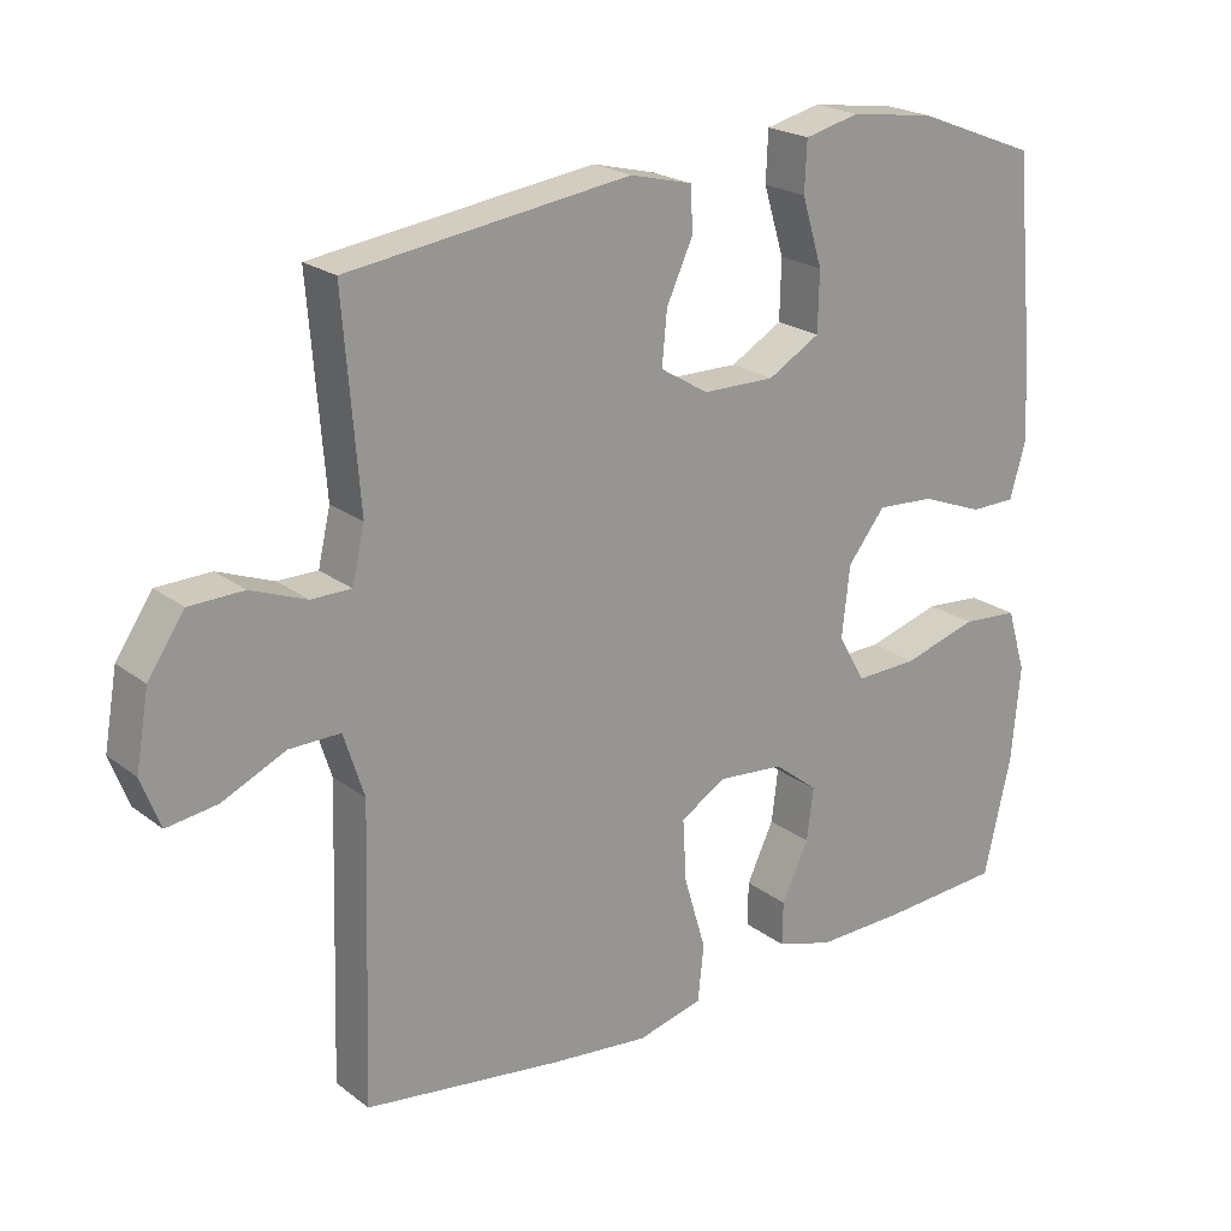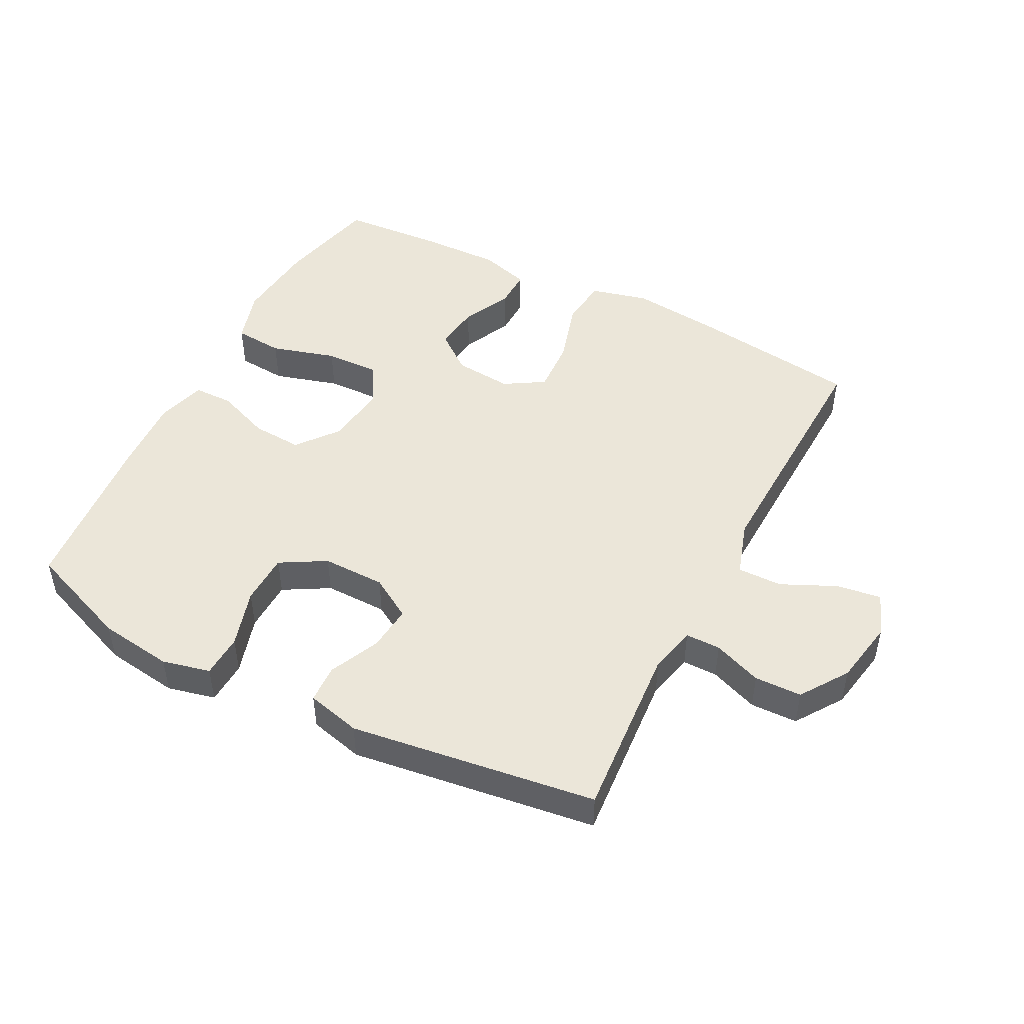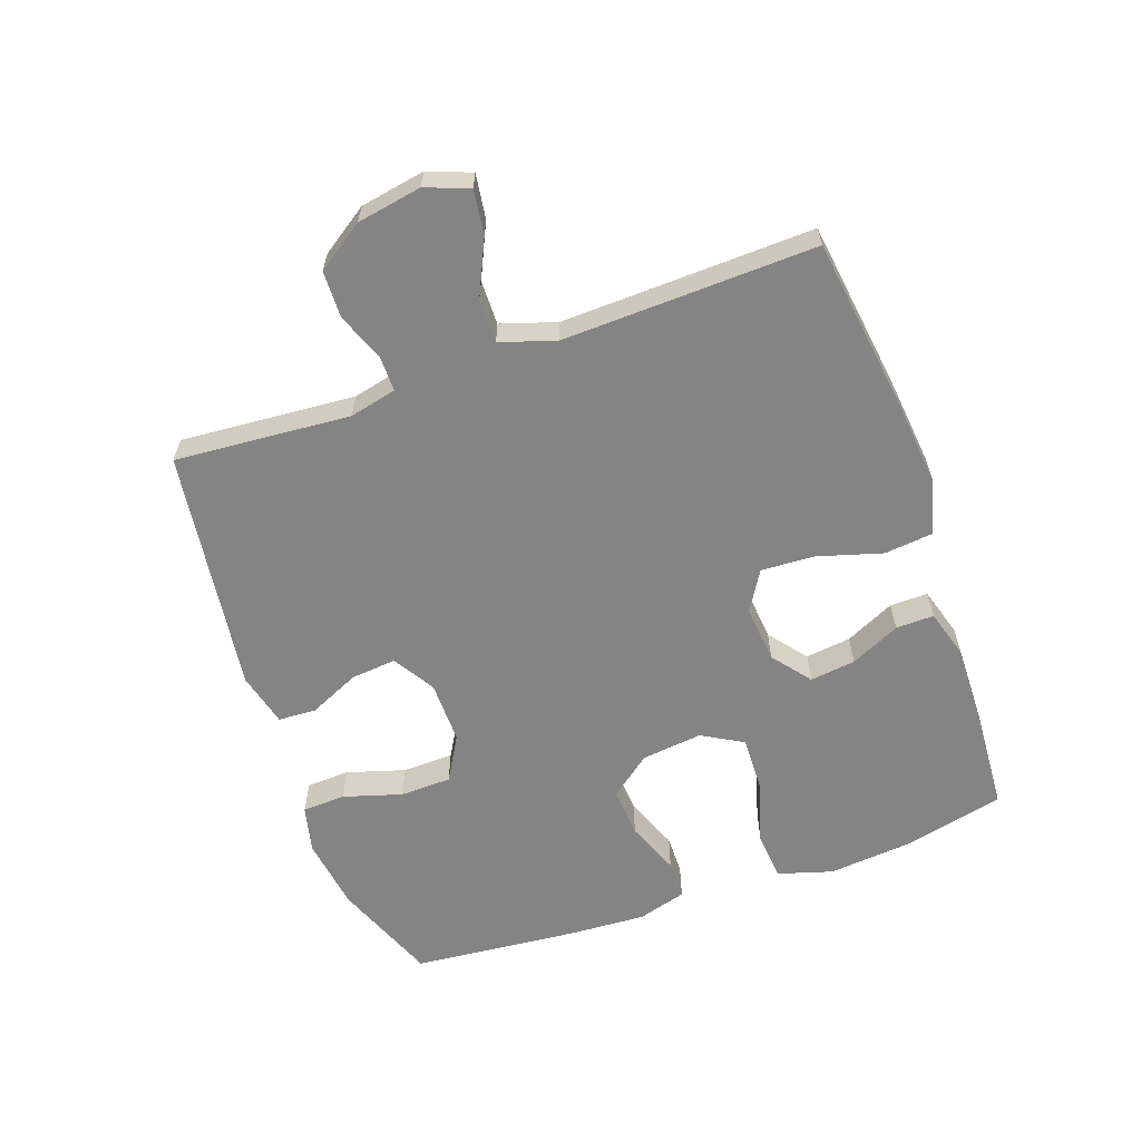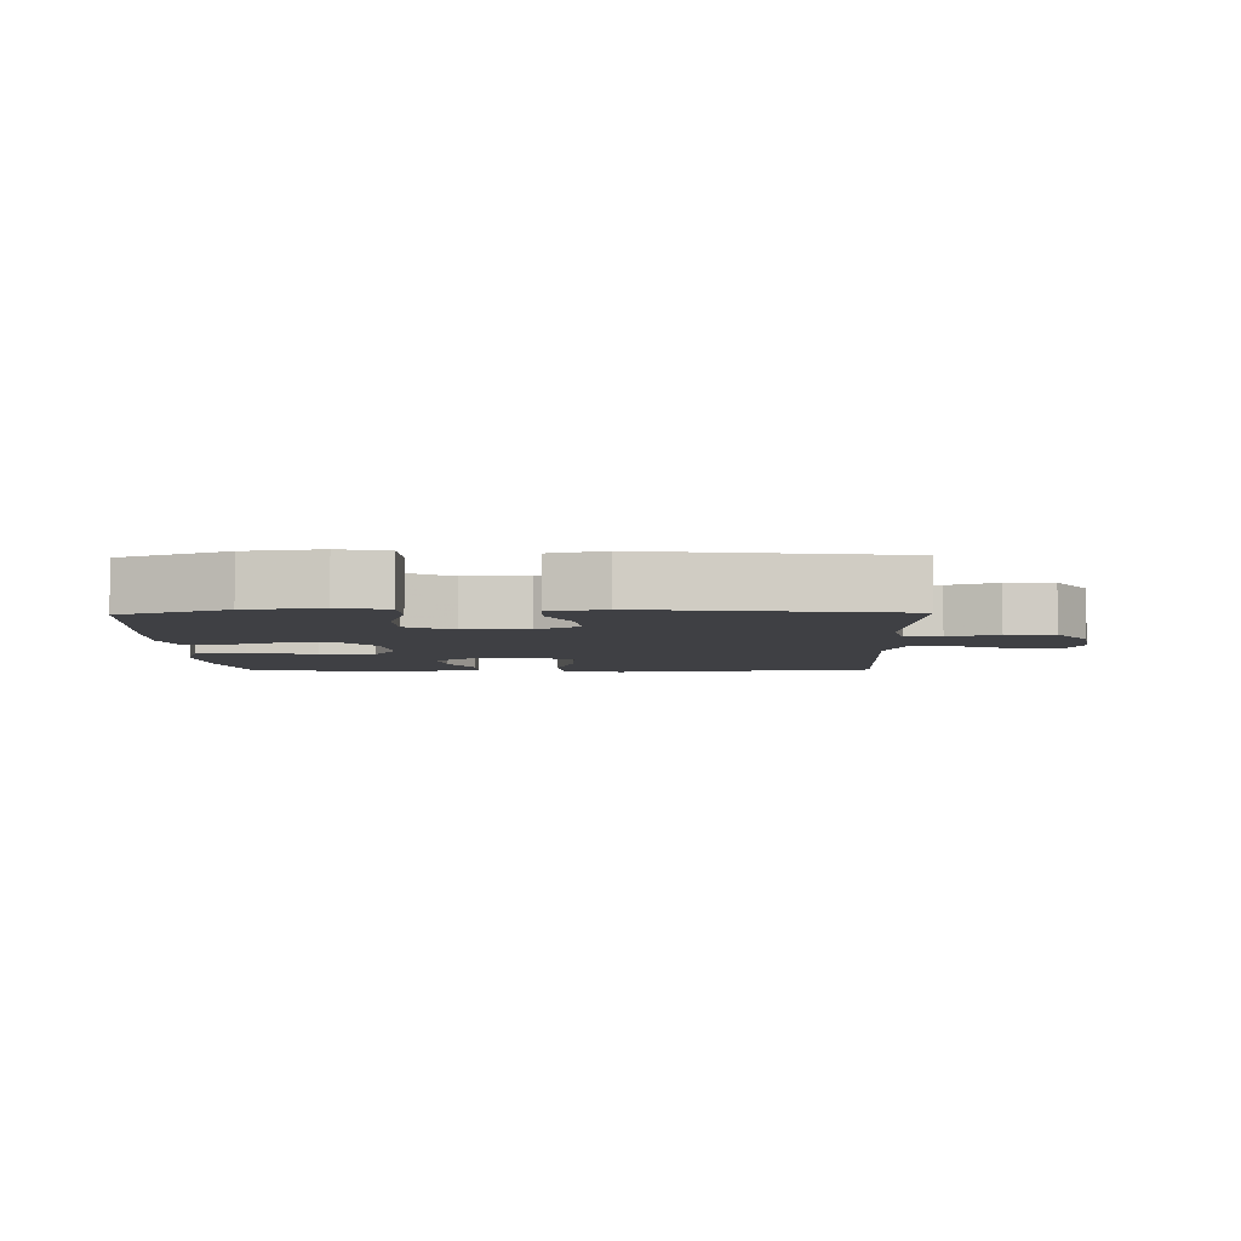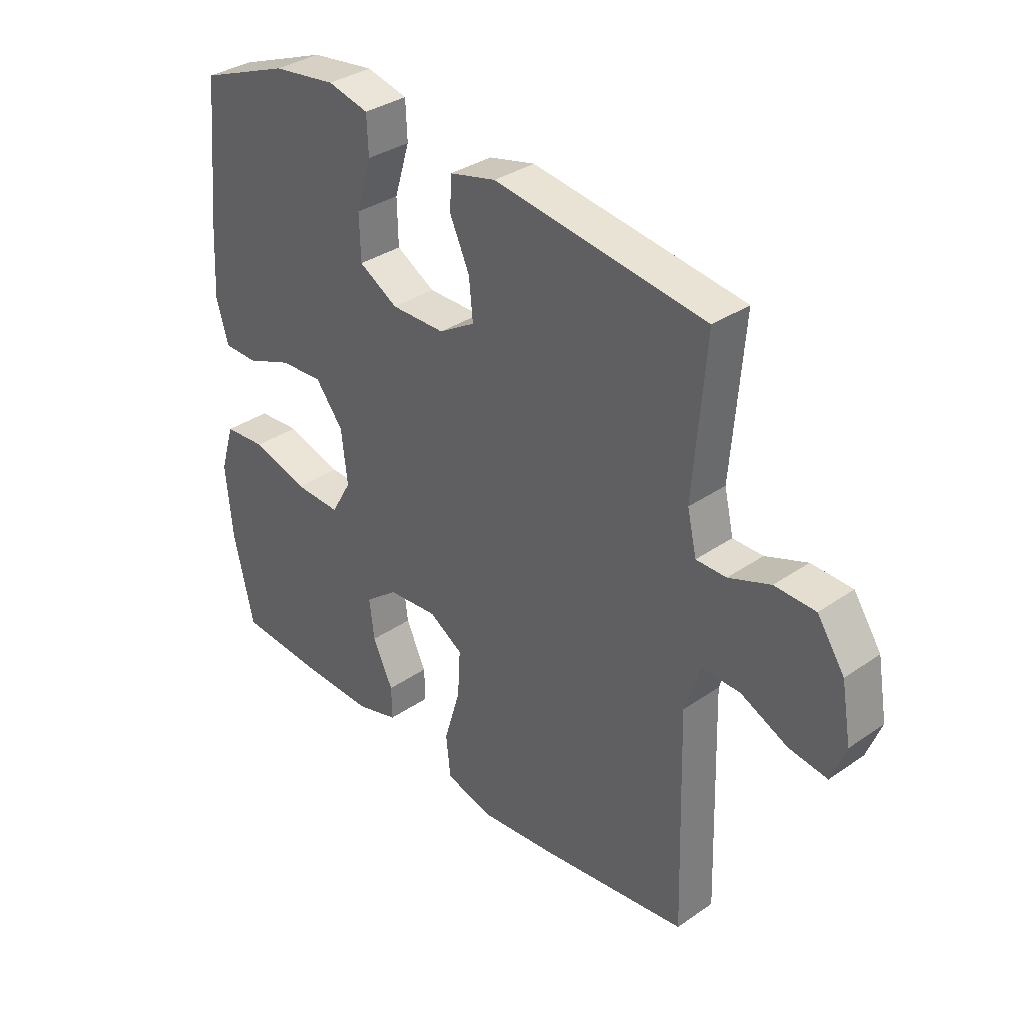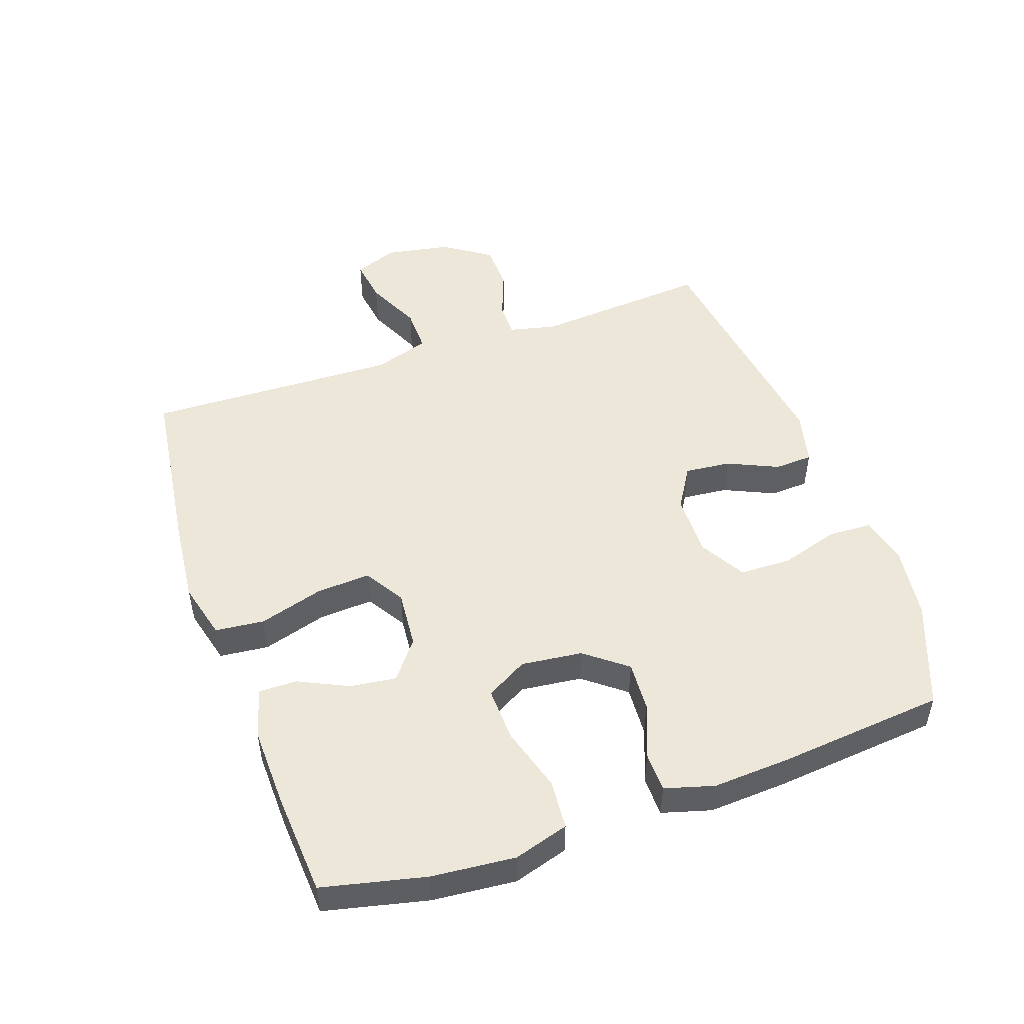
<metadata>
{"format":"obj","ext":"obj","renderer":"f3d","projection":"perspective","resolution":1024,"background":"white","views":[{"elev":21.6,"azim":142.7,"up":"+Z"},{"elev":47.9,"azim":27.4,"up":"+Y"},{"elev":-61.3,"azim":109.6,"up":"+Y"},{"elev":-5.1,"azim":1.5,"up":"+Y"},{"elev":34.3,"azim":47.1,"up":"+Z"},{"elev":49.8,"azim":-109.3,"up":"+Y"}]}
</metadata>
<code>
v -0.5 0.07 0.5
v -0.335 0.07 0.564
v -0.219 0.07 0.58
v -0.144 0.07 0.562
v -0.141 0.07 0.494
v -0.169 0.07 0.402
v -0.167 0.07 0.321
v -0.096 0.07 0.28
v 0.003 0.07 0.281
v 0.069 0.07 0.321
v 0.062 0.07 0.393
v 0.026 0.07 0.472
v 0.029 0.07 0.532
v 0.114 0.07 0.553
v 0.5 0.07 0.5
v 0.478 0.07 0.224
v 0.495 0.07 0.15
v 0.55 0.07 0.15
v 0.626 0.07 0.179
v 0.7 0.07 0.177
v 0.75 0.07 0.103
v 0.768 0.07 0.001
v 0.742 0.07 -0.067
v 0.672 0.07 -0.057
v 0.586 0.07 -0.017
v 0.516 0.07 -0.016
v 0.488 0.07 -0.103
v 0.492 0.07 -0.239
v 0.5 0.07 -0.5
v 0.23 0.07 -0.536
v 0.094 0.07 -0.55
v 0.004 0.07 -0.527
v -0.004 0.07 -0.45
v 0.026 0.07 -0.349
v 0.031 0.07 -0.264
v -0.031 0.07 -0.226
v -0.122 0.07 -0.234
v -0.182 0.07 -0.281
v -0.173 0.07 -0.353
v -0.136 0.07 -0.431
v -0.135 0.07 -0.491
v -0.213 0.07 -0.514
v -0.336 0.07 -0.511
v -0.5 0.07 -0.5
v -0.537 0.07 -0.339
v -0.549 0.07 -0.208
v -0.523 0.07 -0.122
v -0.446 0.07 -0.116
v -0.344 0.07 -0.146
v -0.259 0.07 -0.149
v -0.222 0.07 -0.084
v -0.233 0.07 0.012
v -0.284 0.07 0.077
v -0.363 0.07 0.072
v -0.448 0.07 0.039
v -0.51 0.07 0.04
v -0.532 0.07 0.117
v -0.525 0.07 0.239
v -0.5 0 0.5
v -0.335 0 0.564
v -0.219 0 0.58
v -0.144 0 0.562
v -0.141 0 0.494
v -0.169 0 0.402
v -0.167 0 0.321
v -0.096 0 0.28
v 0.003 0 0.281
v 0.069 0 0.321
v 0.062 0 0.393
v 0.026 0 0.472
v 0.029 0 0.532
v 0.114 0 0.553
v 0.5 0 0.5
v 0.478 0 0.224
v 0.495 0 0.15
v 0.55 0 0.15
v 0.626 0 0.179
v 0.7 0 0.177
v 0.75 0 0.103
v 0.768 0 0.001
v 0.742 0 -0.067
v 0.672 0 -0.057
v 0.586 0 -0.017
v 0.516 0 -0.016
v 0.488 0 -0.103
v 0.492 0 -0.239
v 0.5 0 -0.5
v 0.23 0 -0.536
v 0.094 0 -0.55
v 0.004 0 -0.527
v -0.004 0 -0.45
v 0.026 0 -0.349
v 0.031 0 -0.264
v -0.031 0 -0.226
v -0.122 0 -0.234
v -0.182 0 -0.281
v -0.173 0 -0.353
v -0.136 0 -0.431
v -0.135 0 -0.491
v -0.213 0 -0.514
v -0.336 0 -0.511
v -0.5 0 -0.5
v -0.537 0 -0.339
v -0.549 0 -0.208
v -0.523 0 -0.122
v -0.446 0 -0.116
v -0.344 0 -0.146
v -0.259 0 -0.149
v -0.222 0 -0.084
v -0.233 0 0.012
v -0.284 0 0.077
v -0.363 0 0.072
v -0.448 0 0.039
v -0.51 0 0.04
v -0.532 0 0.117
v -0.525 0 0.239
f 54 55 56 57
f 53 54 57 58
f 46 47 48 49
f 46 49 50
f 45 46 50
f 44 45 50
f 43 44 50
f 42 43 50 51
f 39 40 41 42
f 38 39 42 51
f 31 32 33 34
f 31 34 35
f 28 29 30 31
f 27 28 31 35
f 26 27 35 36
f 22 23 24 25
f 22 25 26
f 21 22 26
f 18 19 20 21
f 17 18 21 26
f 16 17 26 36
f 11 12 13 14
f 10 11 14 15
f 9 10 15 16
f 3 4 5 6
f 3 6 7
f 2 3 7
f 53 58 1 2
f 52 53 2 7
f 37 38 51 52
f 37 52 7 8
f 16 36 37
f 8 9 16 37
f 115 114 113 112
f 116 115 112 111
f 107 106 105 104
f 108 107 104
f 108 104 103
f 108 103 102
f 108 102 101
f 109 108 101 100
f 100 99 98 97
f 109 100 97 96
f 92 91 90 89
f 93 92 89
f 89 88 87 86
f 93 89 86 85
f 94 93 85 84
f 83 82 81 80
f 84 83 80
f 84 80 79
f 79 78 77 76
f 84 79 76 75
f 94 84 75 74
f 72 71 70 69
f 73 72 69 68
f 74 73 68 67
f 64 63 62 61
f 65 64 61
f 65 61 60
f 60 59 116 111
f 65 60 111 110
f 110 109 96 95
f 66 65 110 95
f 95 94 74
f 95 74 67 66
f 1 59 60 2
f 2 60 61 3
f 3 61 62 4
f 4 62 63 5
f 5 63 64 6
f 6 64 65 7
f 7 65 66 8
f 8 66 67 9
f 9 67 68 10
f 10 68 69 11
f 11 69 70 12
f 12 70 71 13
f 13 71 72 14
f 14 72 73 15
f 15 73 74 16
f 16 74 75 17
f 17 75 76 18
f 18 76 77 19
f 19 77 78 20
f 20 78 79 21
f 21 79 80 22
f 22 80 81 23
f 23 81 82 24
f 24 82 83 25
f 25 83 84 26
f 26 84 85 27
f 27 85 86 28
f 28 86 87 29
f 29 87 88 30
f 30 88 89 31
f 31 89 90 32
f 32 90 91 33
f 33 91 92 34
f 34 92 93 35
f 35 93 94 36
f 36 94 95 37
f 37 95 96 38
f 38 96 97 39
f 39 97 98 40
f 40 98 99 41
f 41 99 100 42
f 42 100 101 43
f 43 101 102 44
f 44 102 103 45
f 45 103 104 46
f 46 104 105 47
f 47 105 106 48
f 48 106 107 49
f 49 107 108 50
f 50 108 109 51
f 51 109 110 52
f 52 110 111 53
f 53 111 112 54
f 54 112 113 55
f 55 113 114 56
f 56 114 115 57
f 57 115 116 58
f 58 116 59 1

</code>
